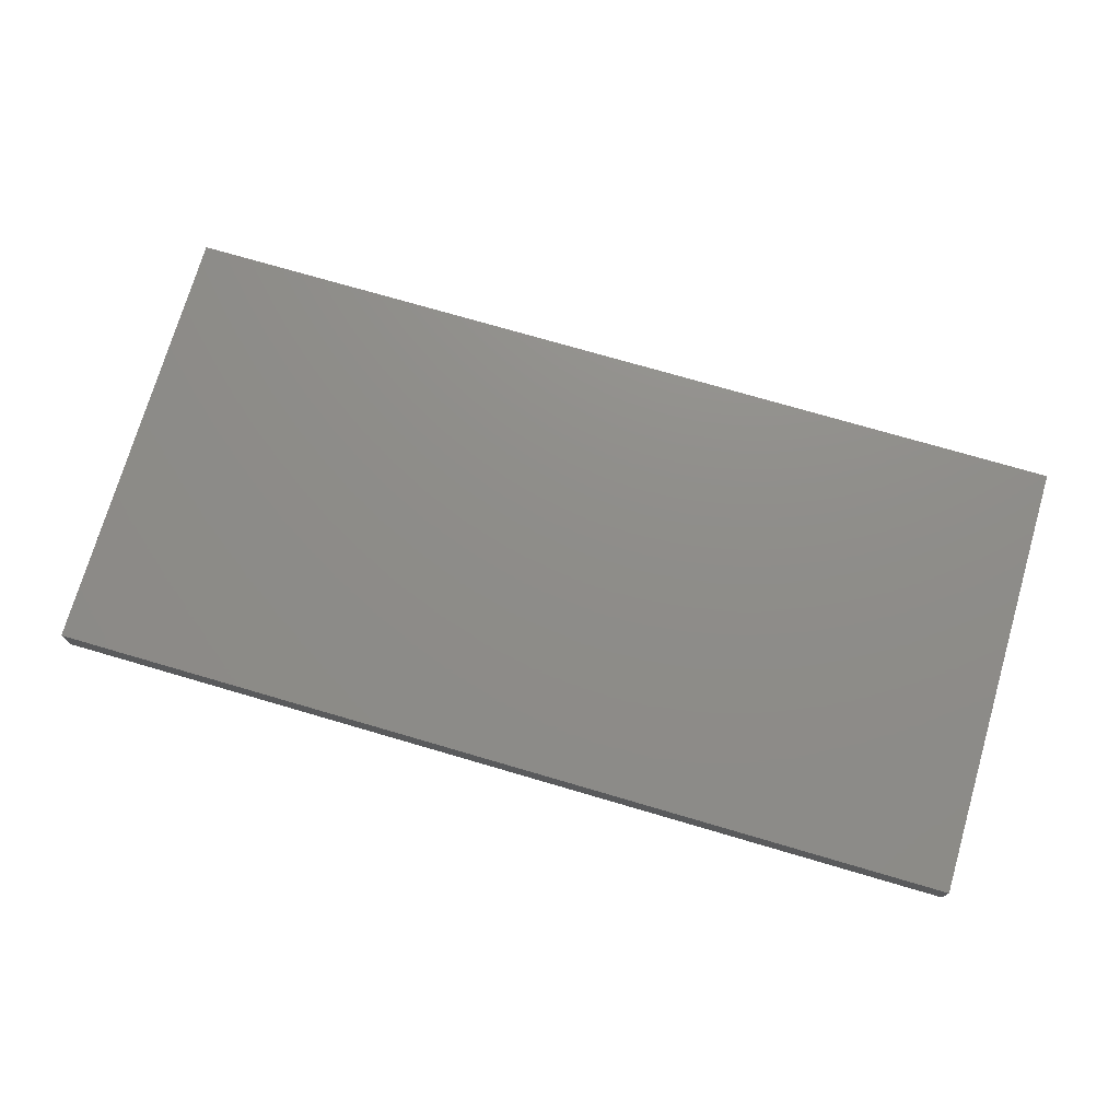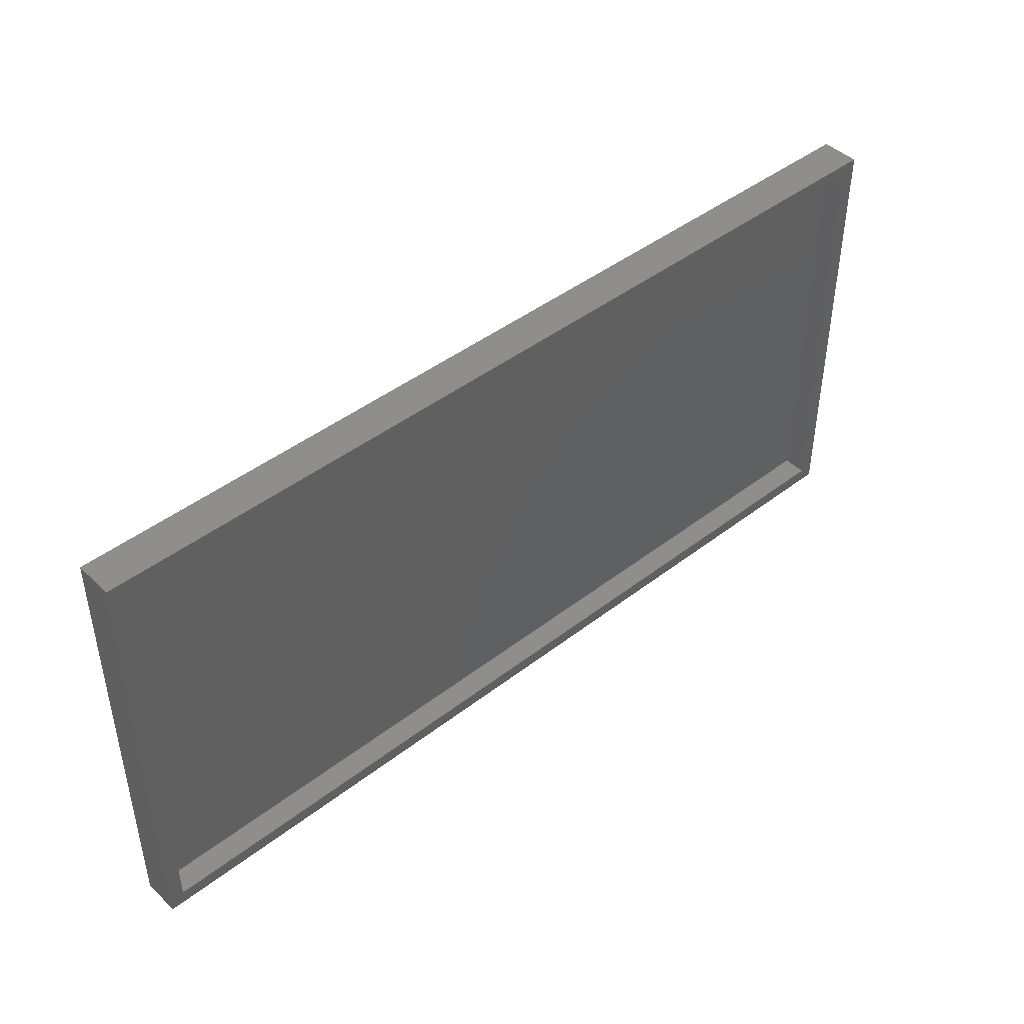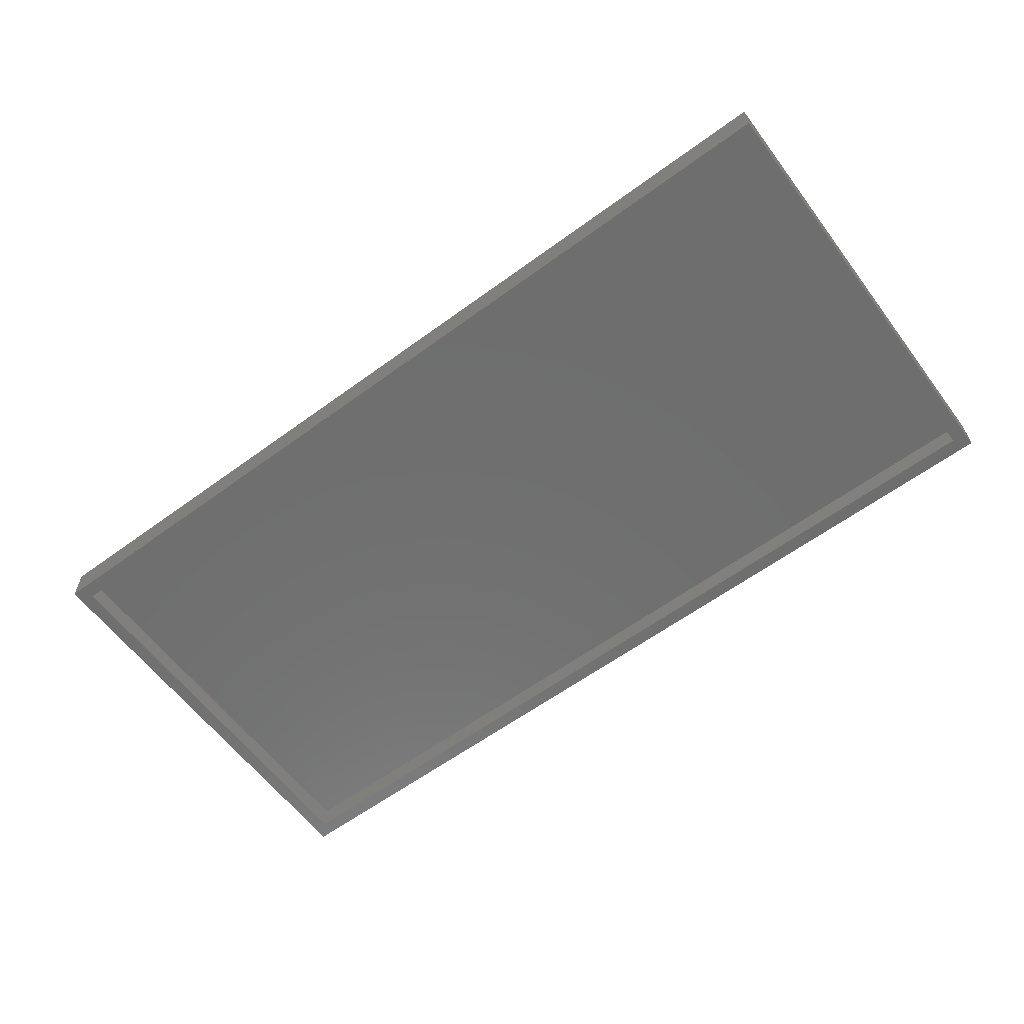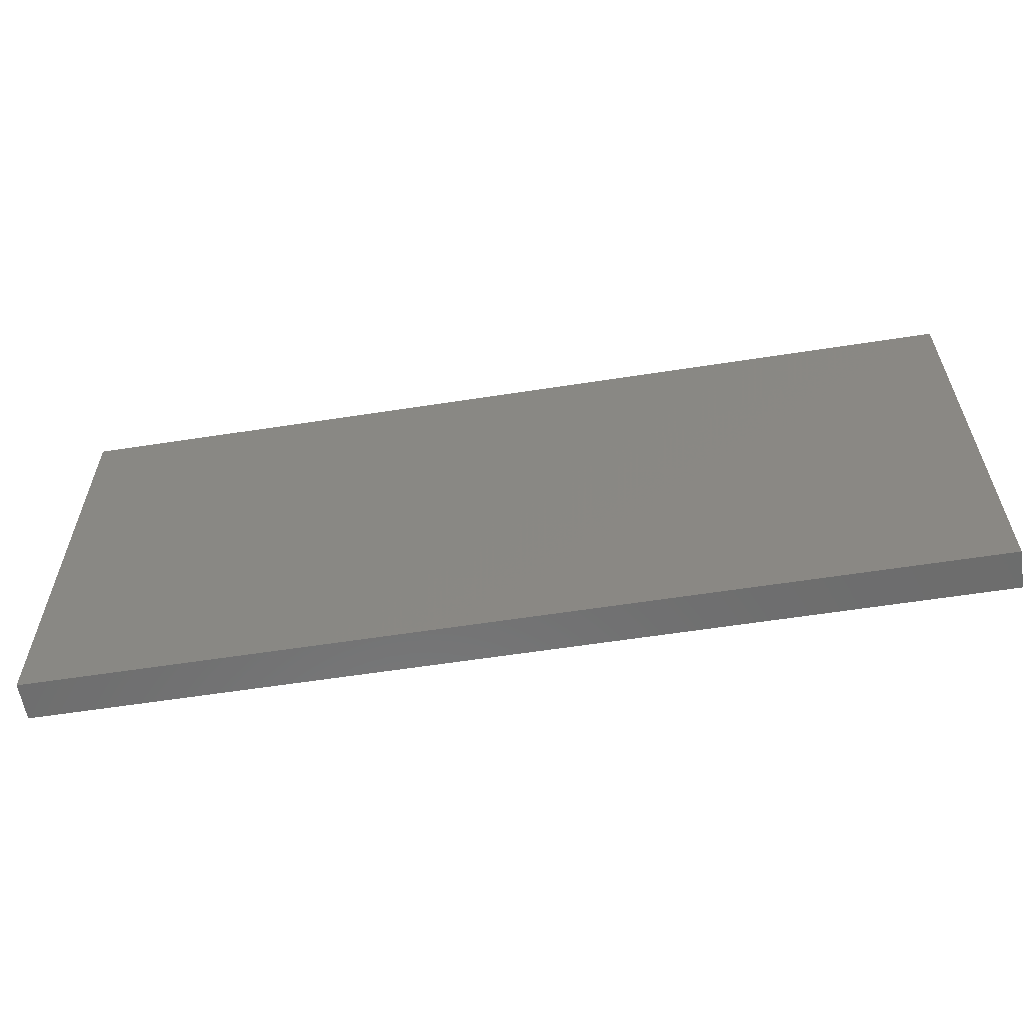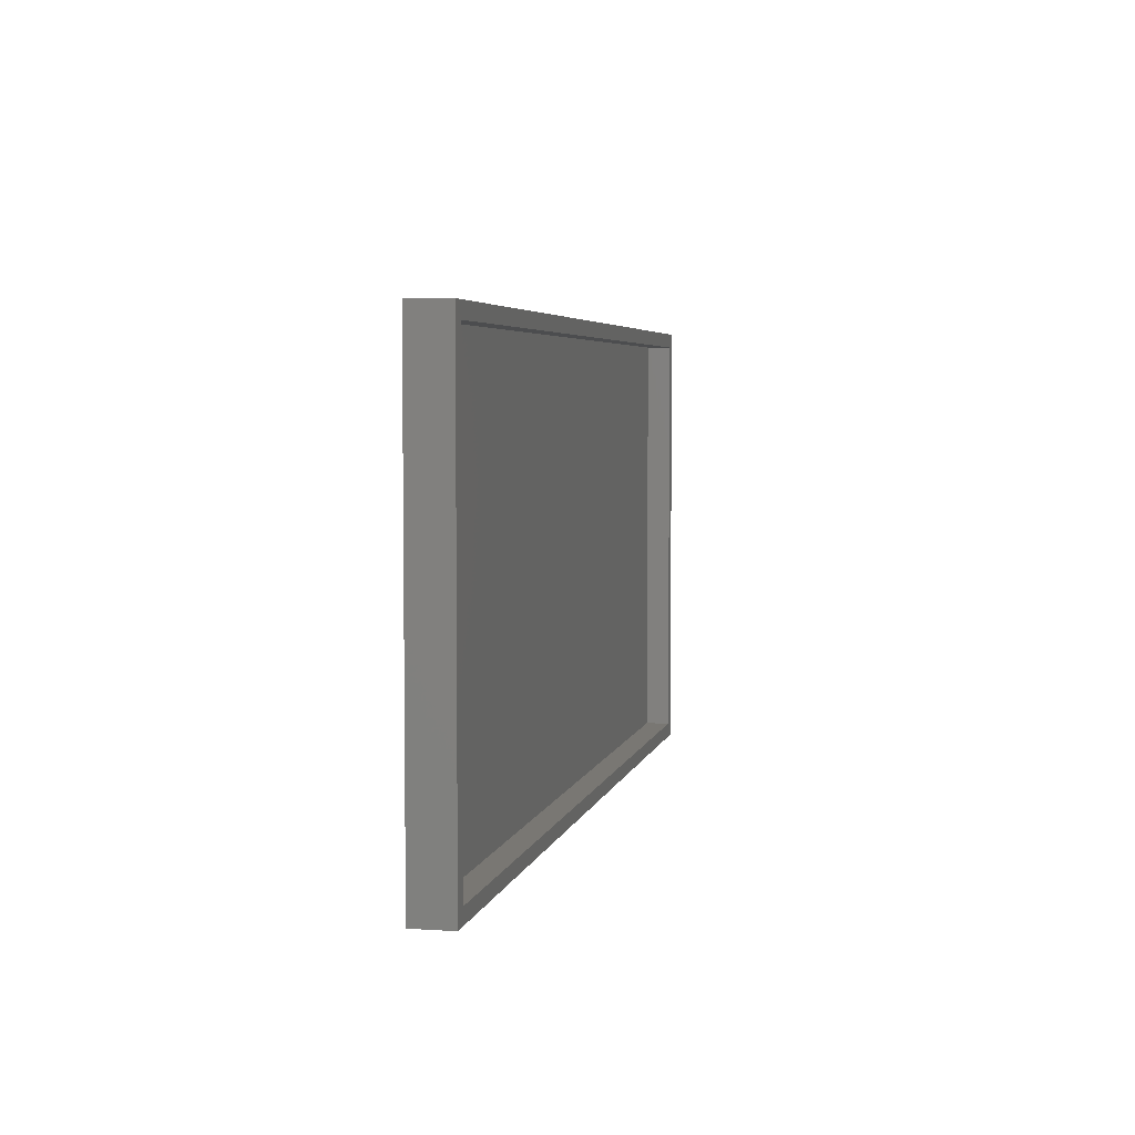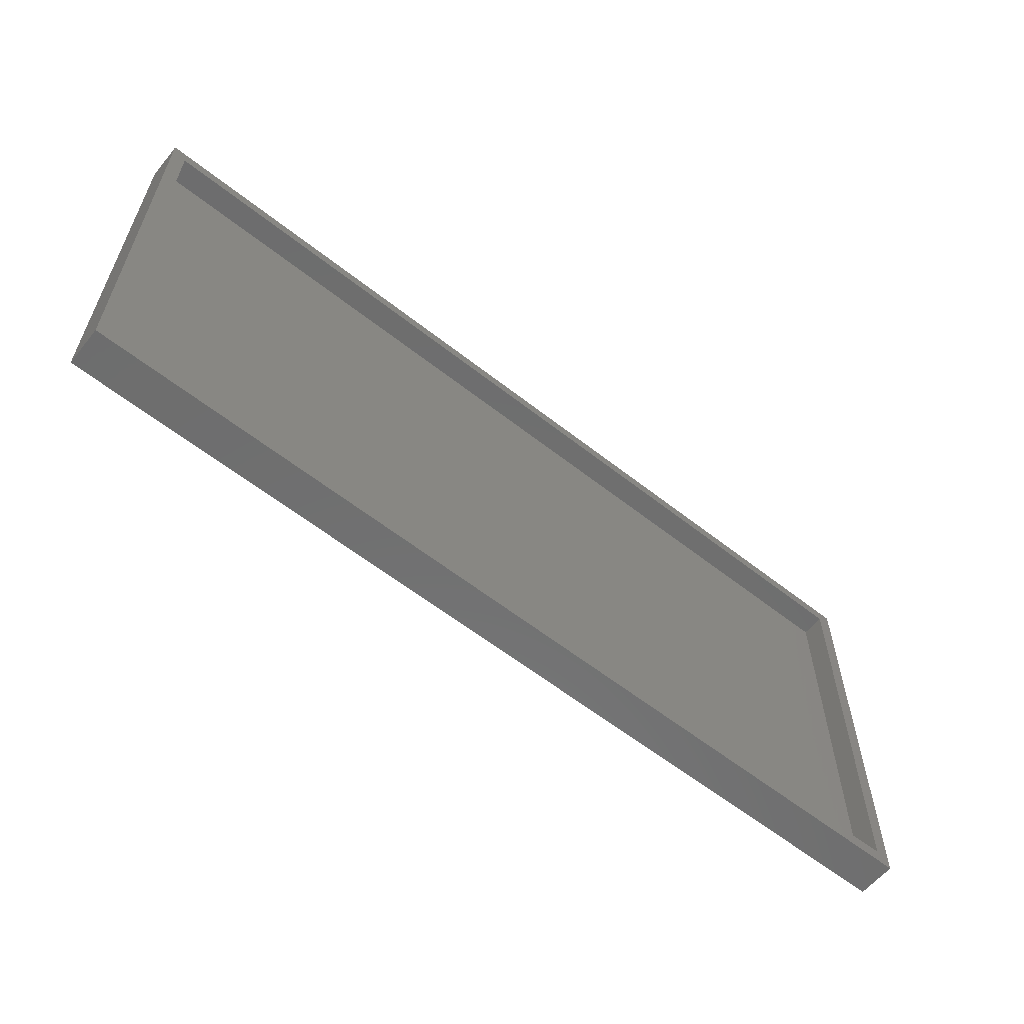
<metadata>
{"format":"stl","ext":"stl","renderer":"f3d","projection":"perspective","resolution":1024,"background":"white","views":[{"elev":74.2,"azim":16.3,"up":"+Y"},{"elev":44.2,"azim":-42.1,"up":"+Z"},{"elev":-60.6,"azim":36.8,"up":"+Y"},{"elev":-59.3,"azim":-170.9,"up":"+Z"},{"elev":4.5,"azim":-77.9,"up":"+Z"},{"elev":-59.9,"azim":-38.9,"up":"+Z"}]}
</metadata>
<code>
# stl→obj: 16 verts, 28 faces
v 0.75 -0.0625 -0.3594
v 0.7266 -0.0625 -0.3359
v -0.75 -0.0625 -0.3594
v -0.7266 -0.0625 -0.3359
v -0.75 -0.0625 0.3669
v -0.7266 -0.0625 0.3435
v 0.75 -0.0625 0.3669
v 0.7266 -0.0625 0.3435
v -0.7266 -0.02344 -0.3359
v 0.7266 -0.02344 -0.3359
v 0.7266 -0.02344 0.3435
v -0.7266 -0.02344 0.3435
v -0.75 0 -0.3594
v -0.75 4.032e-17 0.3669
v 0.75 1.665e-16 -0.3594
v 0.75 2.069e-16 0.3669
f 1 2 3
f 3 2 4
f 3 4 5
f 5 4 6
f 5 6 7
f 7 6 8
f 7 8 1
f 1 8 2
f 4 2 9
f 9 2 10
f 2 8 10
f 10 8 11
f 8 6 11
f 11 6 12
f 6 4 12
f 12 4 9
f 12 9 11
f 11 9 10
f 13 14 15
f 15 14 16
f 5 14 3
f 3 14 13
f 7 16 5
f 5 16 14
f 1 15 7
f 7 15 16
f 3 13 1
f 1 13 15

</code>
